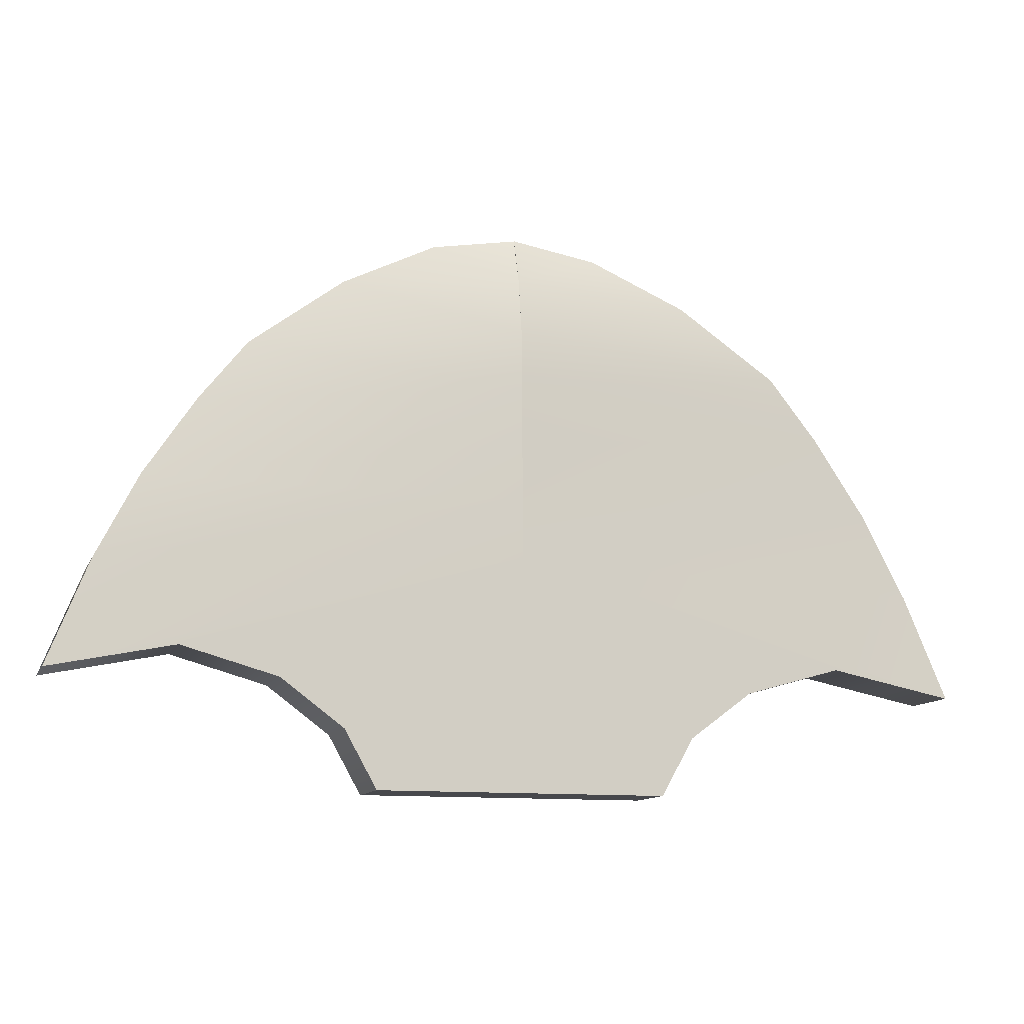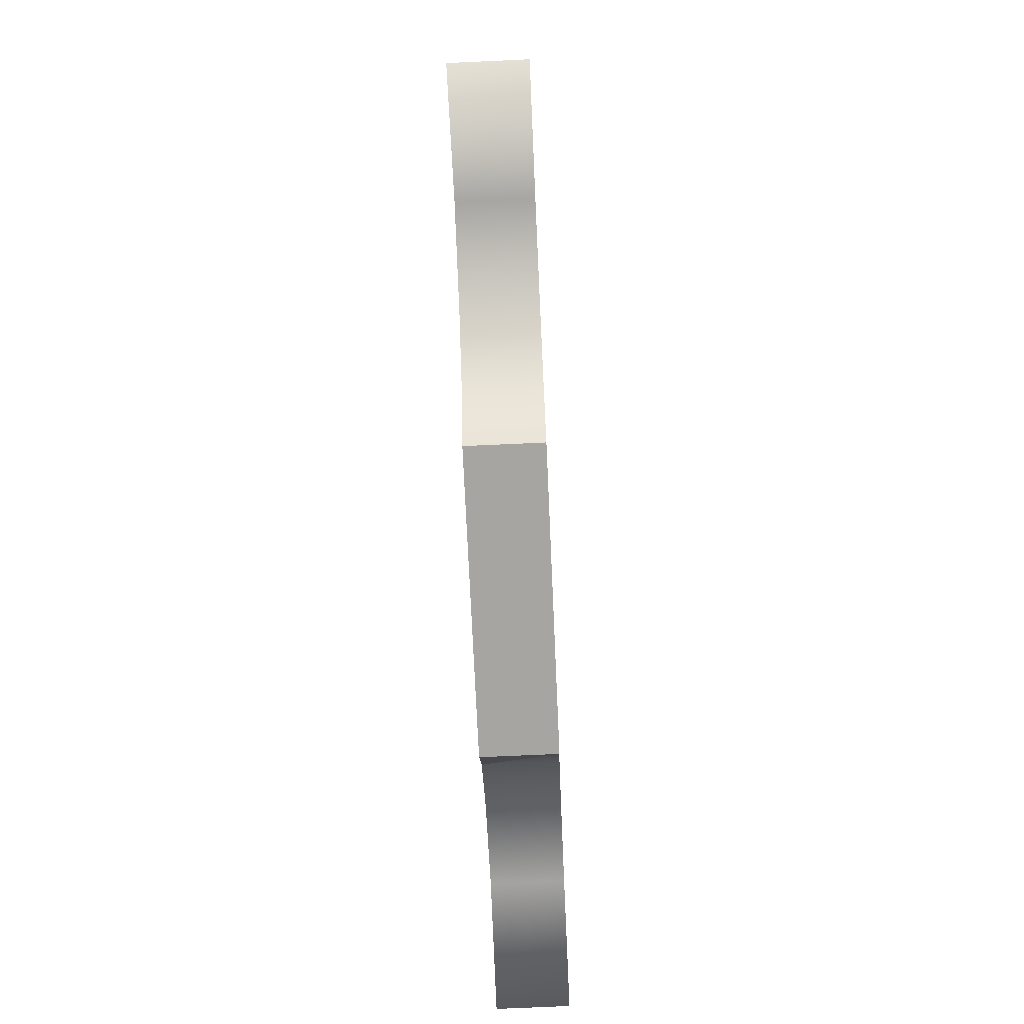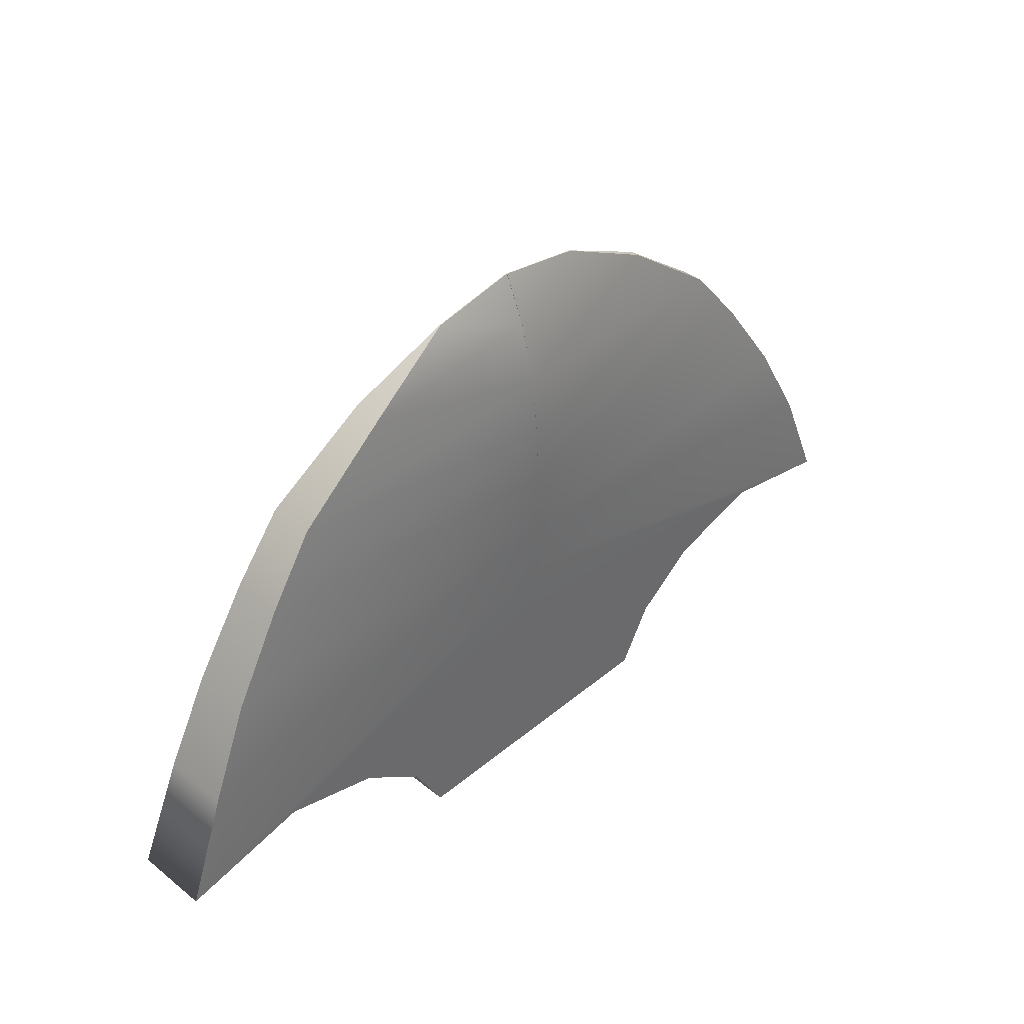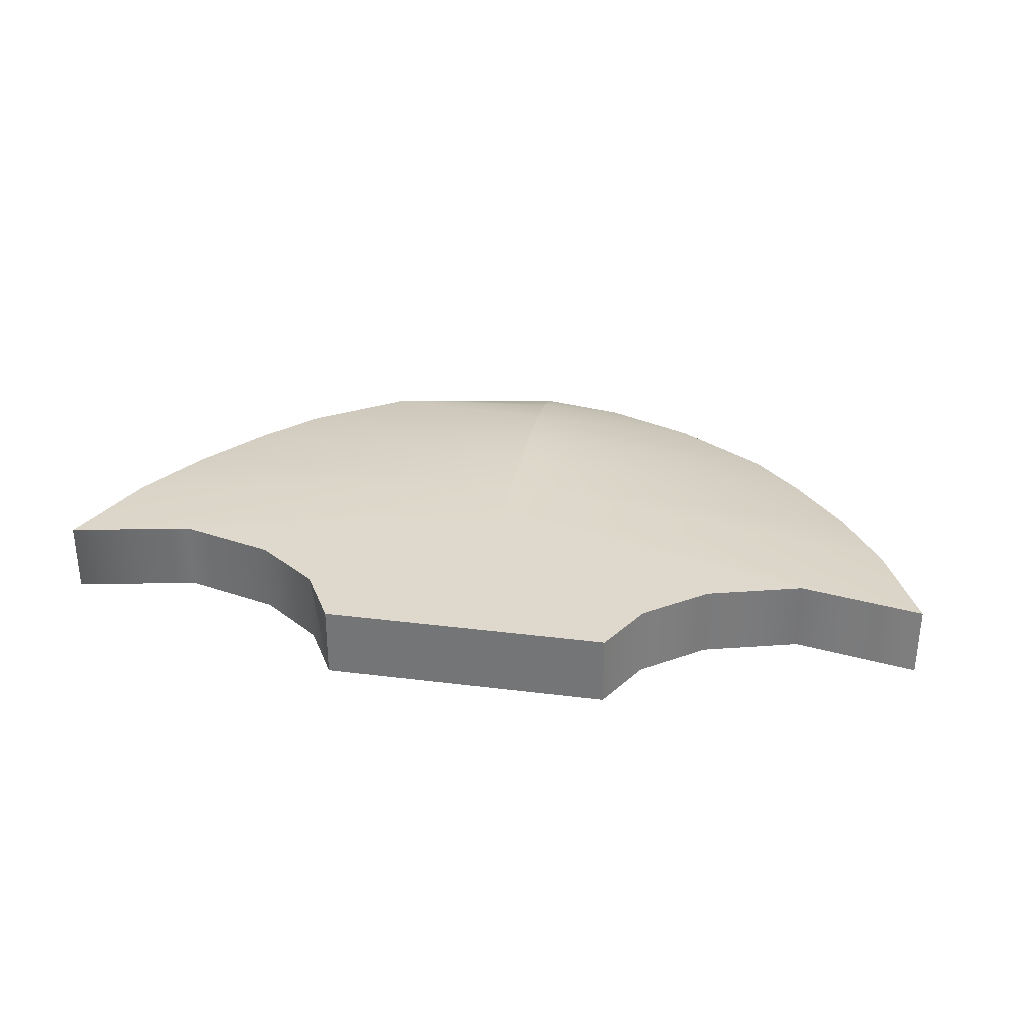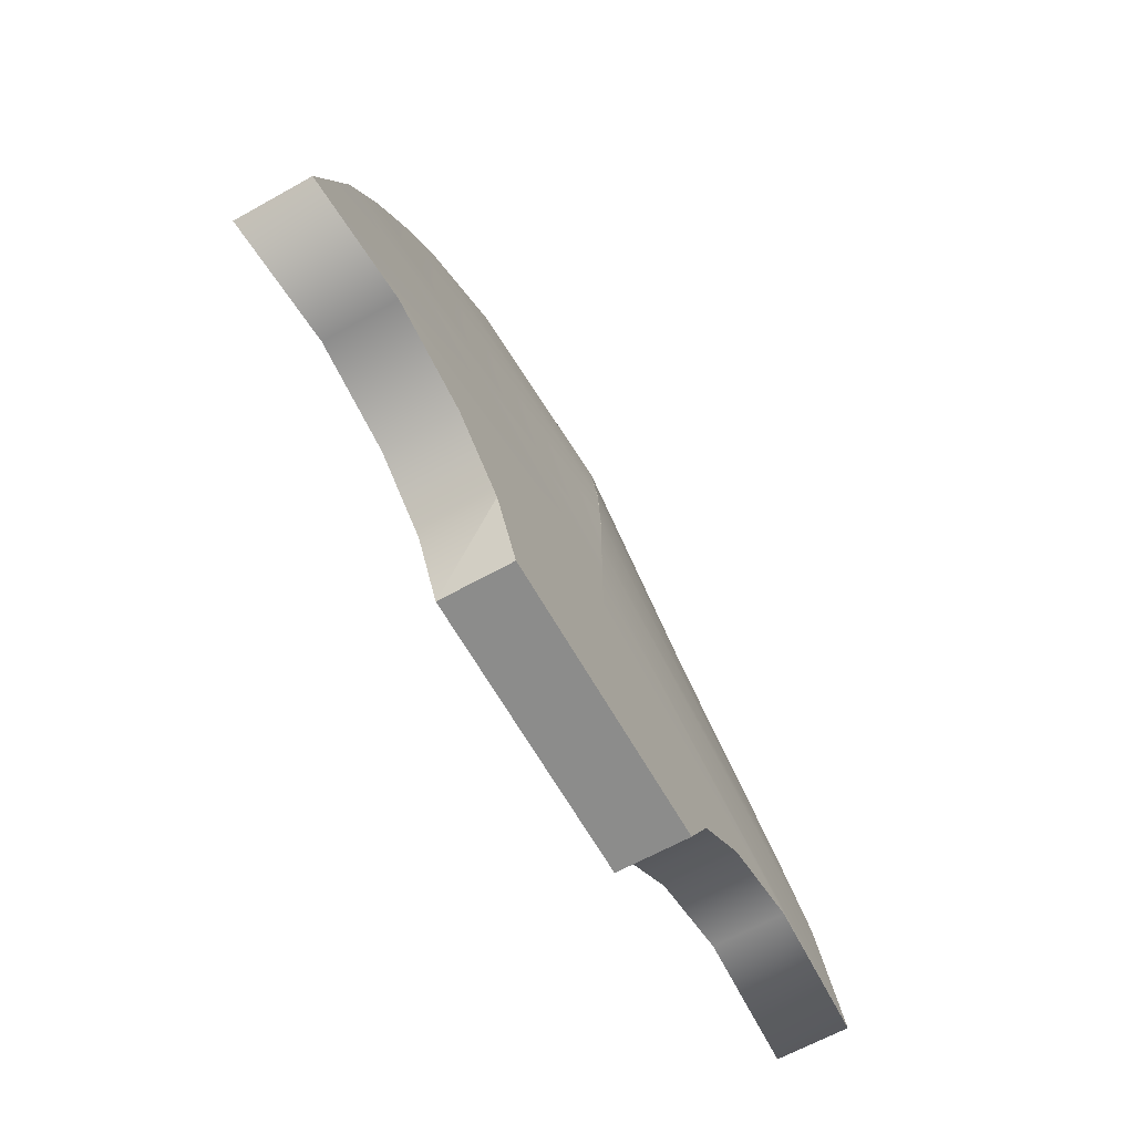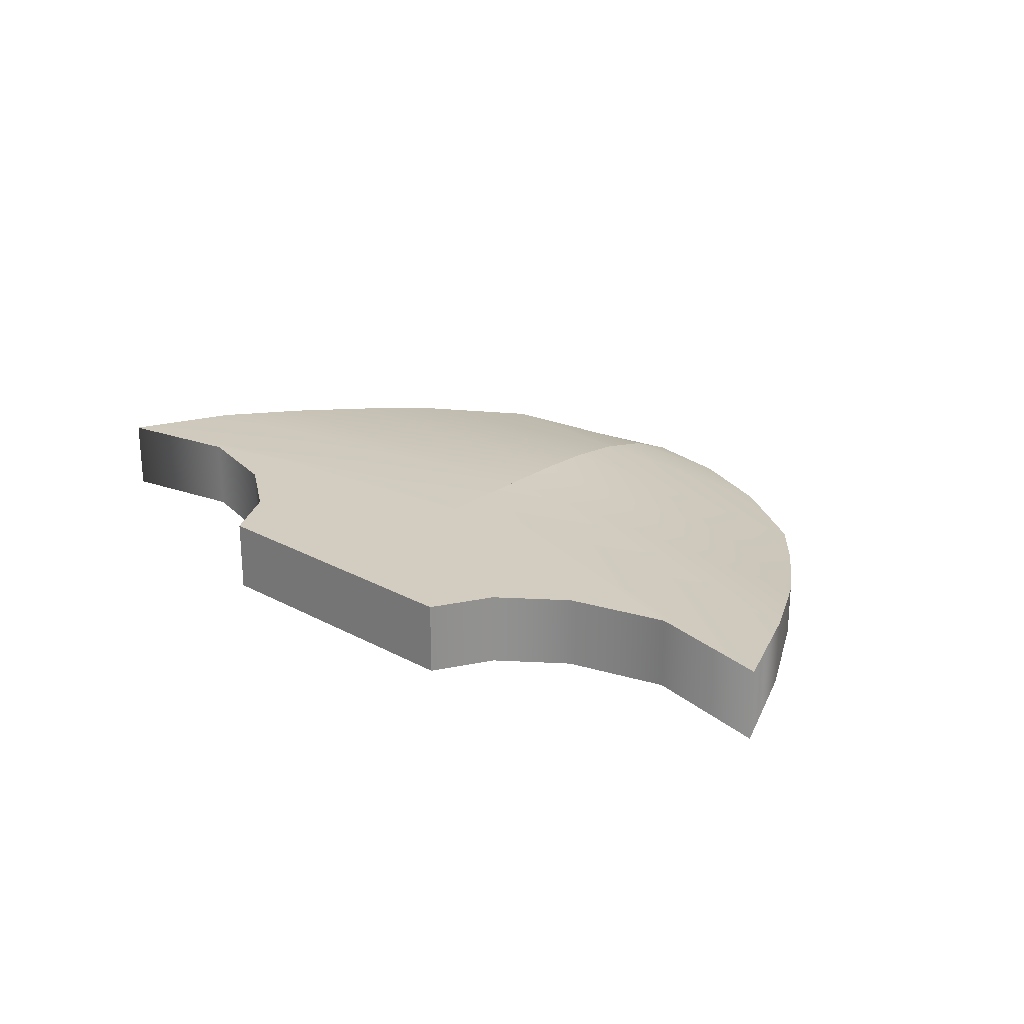
<metadata>
{"format":"obj","ext":"obj","renderer":"f3d","projection":"perspective","resolution":1024,"background":"white","views":[{"elev":-11.6,"azim":-16.7,"up":"+Z"},{"elev":-73.6,"azim":-87.4,"up":"+Z"},{"elev":40.2,"azim":134.4,"up":"+Z"},{"elev":32.0,"azim":-170.0,"up":"+Y"},{"elev":-64.1,"azim":119.4,"up":"+Z"},{"elev":24.4,"azim":-138.3,"up":"+Y"}]}
</metadata>
<code>
g default
v -0.1353 0.8026 0.8825
v -0.1687 0.8026 0.9422
v -0.2339 0.8026 0.9909
v -0.3337 0.8026 1.019
v -0.4621 0.8026 0.9928
v -0.4194 0.8057 1.1
v -0.3746 0.8133 1.189
v -0.3204 0.8197 1.27
v -0.2703 0.8253 1.334
v -0.1719 0.8295 1.409
v -0.07434 0.8322 1.457
v -0.1353 0.8776 0.8825
v -0.1687 0.8776 0.9422
v -0.2339 0.8776 0.9909
v -0.3337 0.8776 1.019
v -0.4621 0.8776 0.9928
v -0.4194 0.8727 1.1
v -0.3746 0.8623 1.189
v -0.3204 0.8526 1.27
v -0.2703 0.8447 1.334
v -0.1719 0.8379 1.409
v -0.07434 0.833 1.457
v 0.01468 0.8776 0.8825
v 0.01468 0.8776 0.9425
v 0.01468 0.8776 1.002
v 0.01468 0.8776 1.062
v 0.01468 0.8776 1.122
v 0.01468 0.8776 1.182
v 0.01468 0.8776 1.242
v 0.01468 0.8751 1.302
v 0.01468 0.8685 1.362
v 0.01468 0.8545 1.422
v 0.01468 0.8337 1.473
v 0.01468 0.8026 0.8825
v 0.01468 0.8026 0.9425
v 0.01468 0.8026 1.002
v 0.01468 0.8026 1.062
v 0.01468 0.8026 1.122
v 0.01468 0.8026 1.182
v 0.01468 0.8026 1.242
v 0.01468 0.8026 1.302
v 0.01468 0.8043 1.362
v 0.01468 0.8153 1.422
v 0.01468 0.8331 1.473
g melee_4:pCube3
f 1 2 12
f 12 2 13
f 2 3 13
f 13 3 14
f 3 4 14
f 14 4 15
f 4 5 15
f 15 5 16
f 6 17 5
f 5 17 16
f 7 18 6
f 6 18 17
f 8 19 7
f 7 19 18
f 9 20 8
f 8 20 19
f 10 21 9
f 9 21 20
f 11 22 10
f 10 22 21
f 13 24 12
f 12 24 23
f 14 25 13
f 13 25 24
f 15 26 14
f 14 26 25
f 16 27 15
f 15 27 26
f 16 17 27
f 27 17 28
f 17 18 28
f 28 18 29
f 18 19 29
f 29 19 30
f 19 20 30
f 30 20 31
f 20 21 31
f 31 21 32
f 21 22 32
f 32 22 33
f 23 24 34
f 34 24 35
f 24 25 35
f 35 25 36
f 25 26 36
f 36 26 37
f 26 27 37
f 37 27 38
f 27 28 38
f 38 28 39
f 28 29 39
f 39 29 40
f 29 30 40
f 40 30 41
f 30 31 41
f 41 31 42
f 31 32 42
f 42 32 43
f 44 43 33
f 32 33 43
f 34 35 1
f 1 35 2
f 35 36 2
f 2 36 3
f 36 37 3
f 3 37 4
f 37 38 4
f 4 38 5
f 39 6 38
f 38 6 5
f 40 7 39
f 39 7 6
f 41 8 40
f 40 8 7
f 42 9 41
f 41 9 8
f 43 10 42
f 42 10 9
f 44 11 43
f 43 11 10
f 11 44 22
f 22 44 33
f 34 1 23
f 23 1 12
g default
v 0.1645 0.8776 0.8825
v 0.1978 0.8776 0.9422
v 0.263 0.8776 0.9909
v 0.3628 0.8776 1.019
v 0.4913 0.8776 0.9928
v 0.4485 0.8745 1.1
v 0.4037 0.8668 1.189
v 0.3496 0.8604 1.27
v 0.2995 0.8548 1.334
v 0.201 0.8506 1.409
v 0.1035 0.8333 1.457
v 0.1645 0.8026 0.8825
v 0.1978 0.8026 0.9422
v 0.263 0.8026 0.9909
v 0.3628 0.8026 1.019
v 0.4913 0.8026 0.9928
v 0.4485 0.8075 1.1
v 0.4037 0.8094 1.189
v 0.3496 0.8096 1.27
v 0.2995 0.8101 1.334
v 0.201 0.8208 1.409
v 0.1035 0.8325 1.457
v 0.01445 0.8026 0.8825
v 0.01445 0.8026 0.9425
v 0.01445 0.8026 1.002
v 0.01445 0.8026 1.062
v 0.01445 0.8026 1.122
v 0.01445 0.8026 1.182
v 0.01445 0.8026 1.242
v 0.01445 0.8025 1.302
v 0.01445 0.8043 1.362
v 0.01445 0.8149 1.422
v 0.01445 0.8325 1.473
v 0.01445 0.8776 0.8825
v 0.01445 0.8776 0.9425
v 0.01445 0.8776 1.002
v 0.01445 0.8776 1.062
v 0.01445 0.8776 1.122
v 0.01445 0.8776 1.182
v 0.01445 0.8776 1.242
v 0.01445 0.8748 1.302
v 0.01445 0.8685 1.362
v 0.01445 0.8544 1.422
v 0.01445 0.8333 1.473
g melee_4:pCube4
f 45 46 56
f 56 46 57
f 46 47 57
f 57 47 58
f 47 48 58
f 58 48 59
f 48 49 59
f 59 49 60
f 50 61 49
f 49 61 60
f 50 51 61
f 61 51 62
f 51 52 62
f 62 52 63
f 52 53 63
f 63 53 64
f 54 65 53
f 53 65 64
f 66 65 55
f 54 55 65
f 57 68 56
f 56 68 67
f 58 69 57
f 57 69 68
f 59 70 58
f 58 70 69
f 60 71 59
f 59 71 70
f 60 61 71
f 71 61 72
f 61 62 72
f 72 62 73
f 62 63 73
f 73 63 74
f 63 64 74
f 74 64 75
f 64 65 75
f 75 65 76
f 65 66 76
f 76 66 77
f 67 68 78
f 78 68 79
f 68 69 79
f 79 69 80
f 69 70 80
f 80 70 81
f 70 71 81
f 81 71 82
f 71 72 82
f 82 72 83
f 72 73 83
f 83 73 84
f 74 85 73
f 73 85 84
f 75 86 74
f 74 86 85
f 76 87 75
f 75 87 86
f 77 88 76
f 76 88 87
f 78 79 45
f 45 79 46
f 79 80 46
f 46 80 47
f 80 81 47
f 47 81 48
f 81 82 48
f 48 82 49
f 83 50 82
f 82 50 49
f 84 51 83
f 83 51 50
f 85 52 84
f 84 52 51
f 86 53 85
f 85 53 52
f 87 54 86
f 86 54 53
f 88 55 87
f 87 55 54
f 55 88 66
f 66 88 77
f 78 45 67
f 67 45 56

</code>
